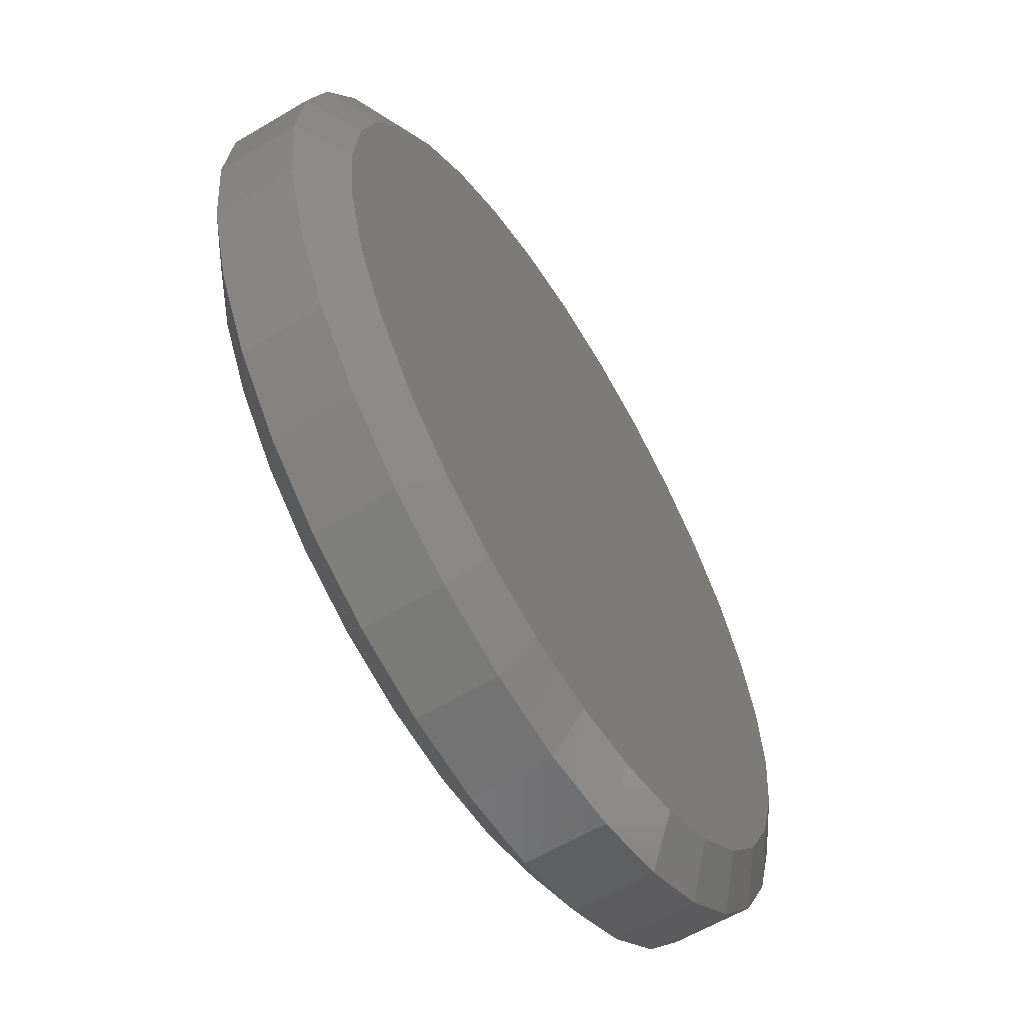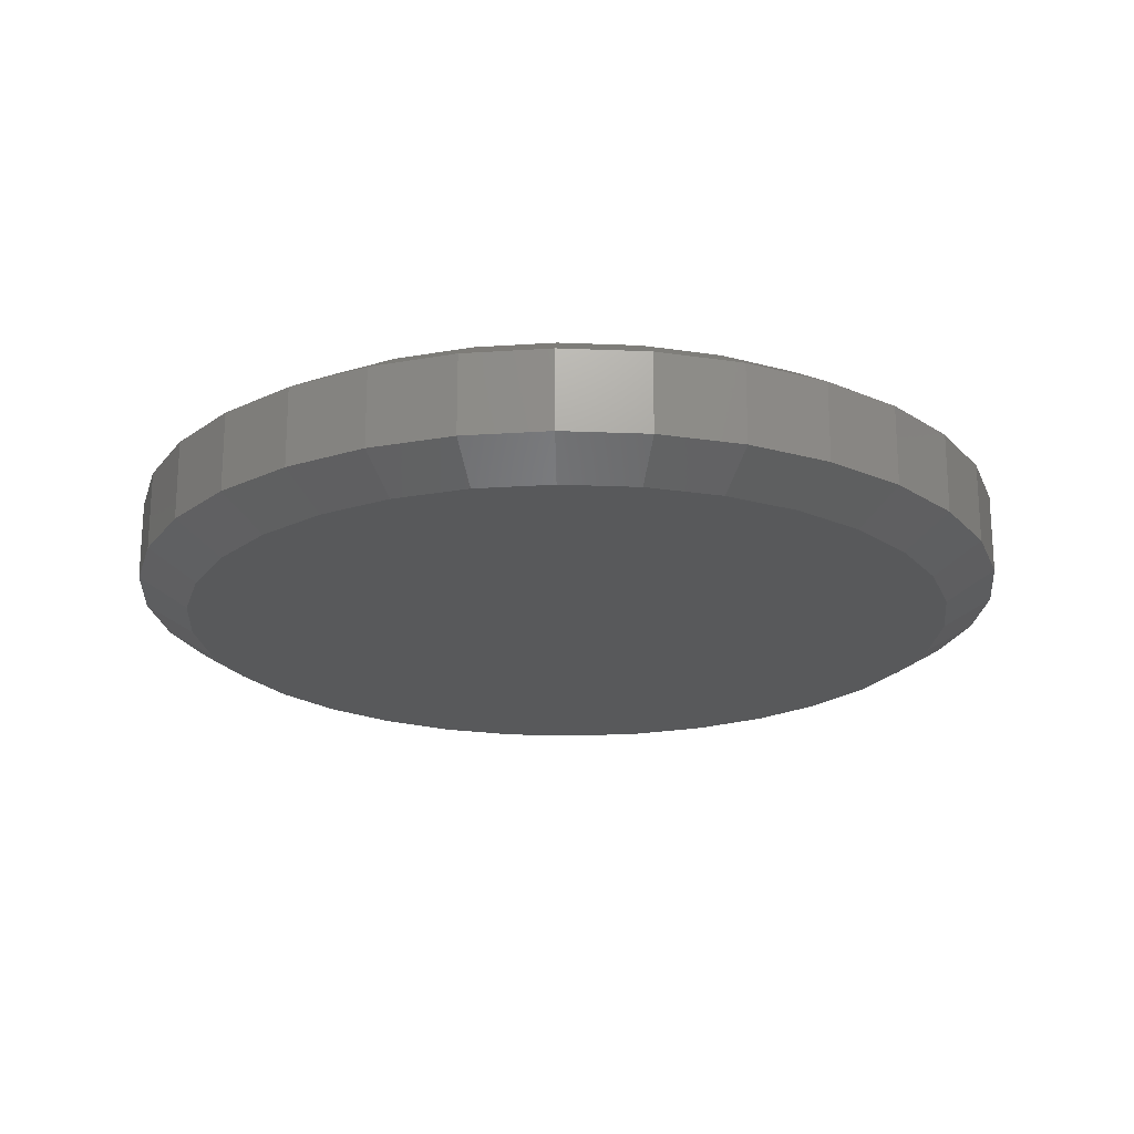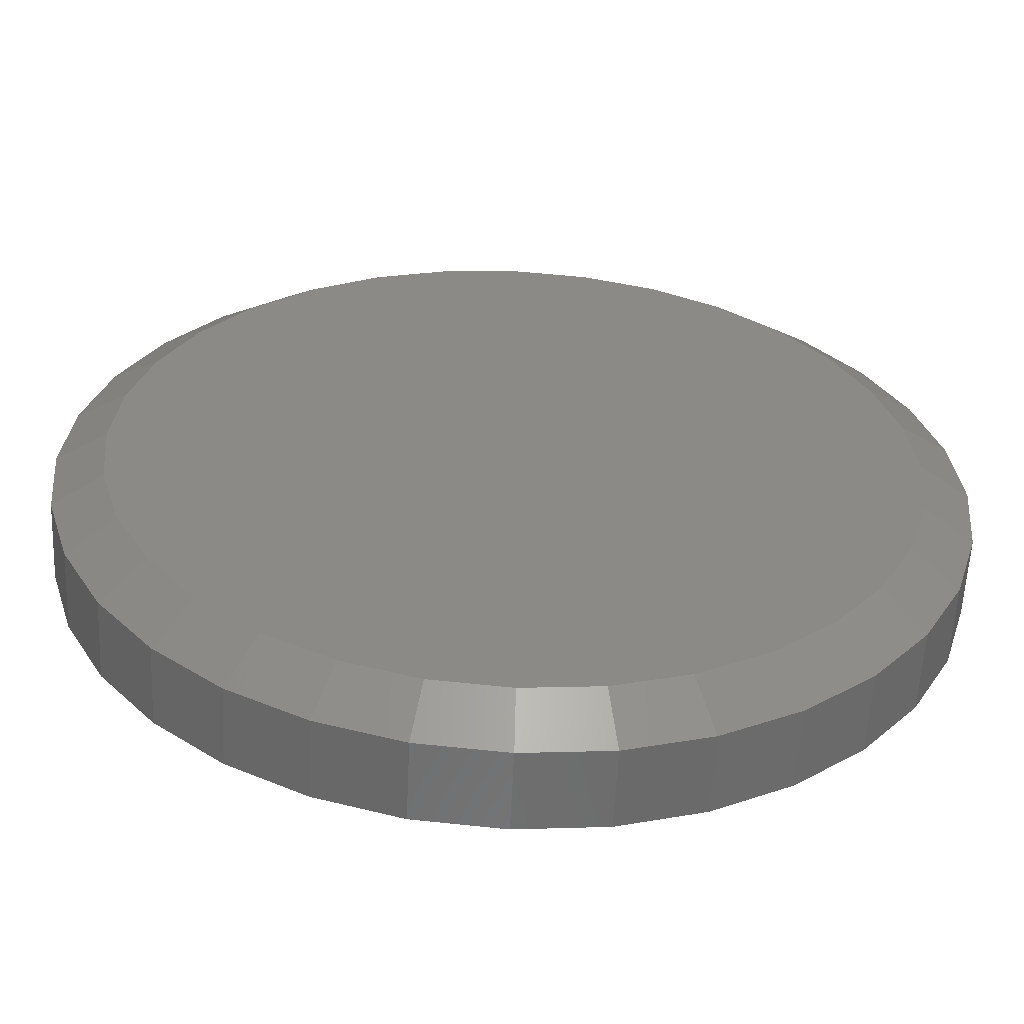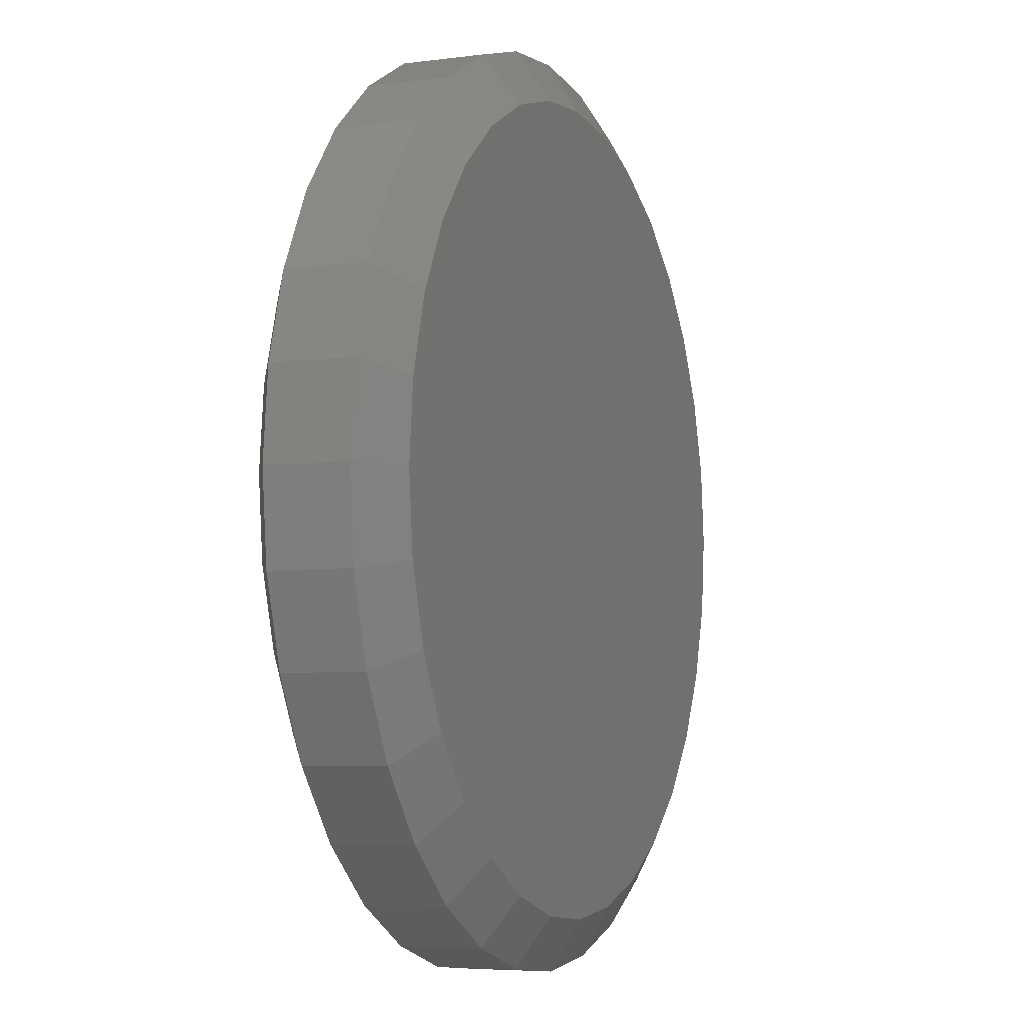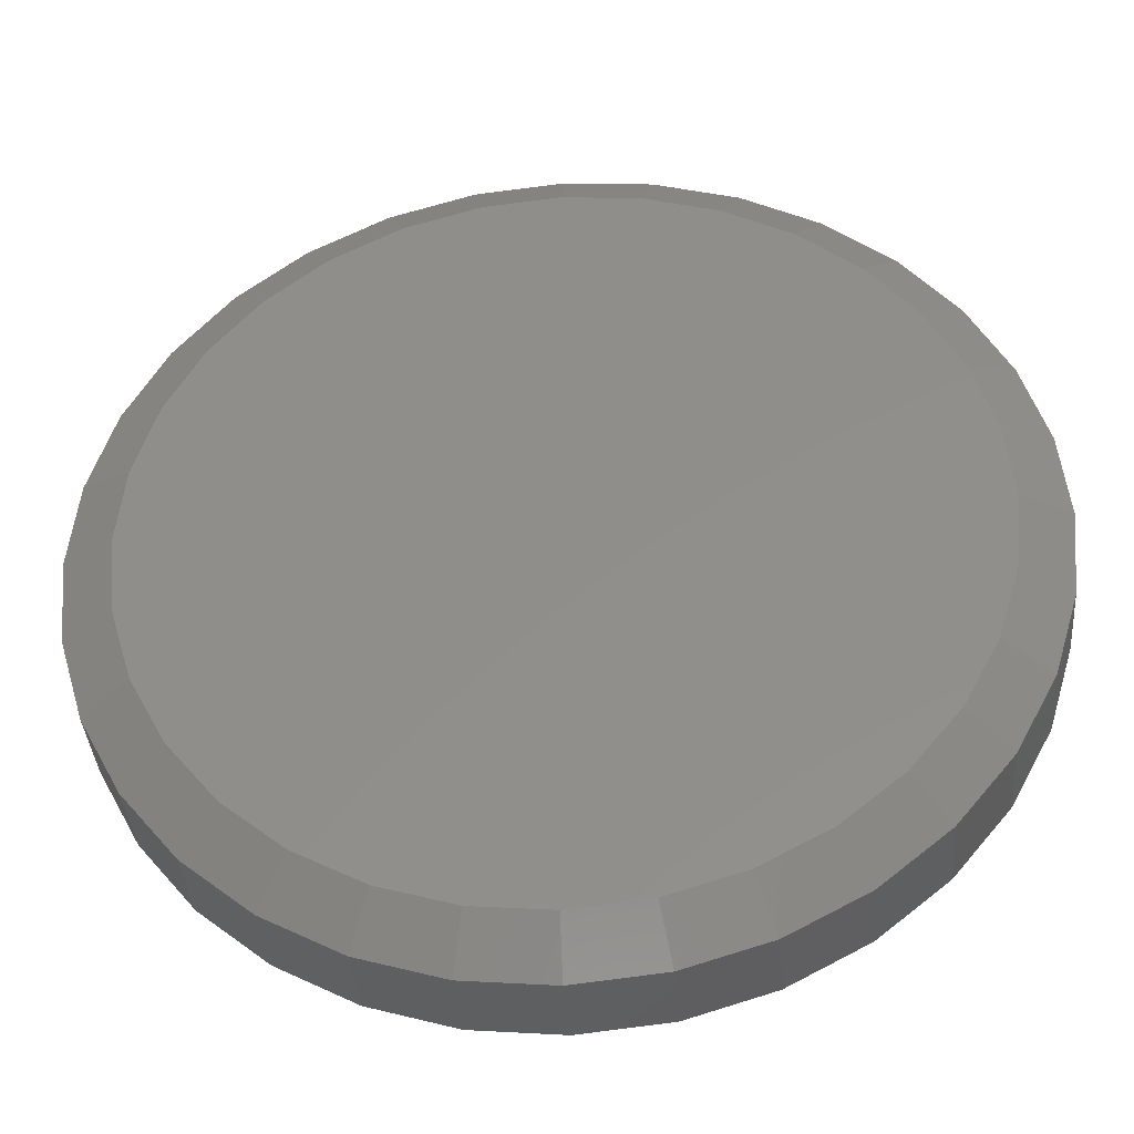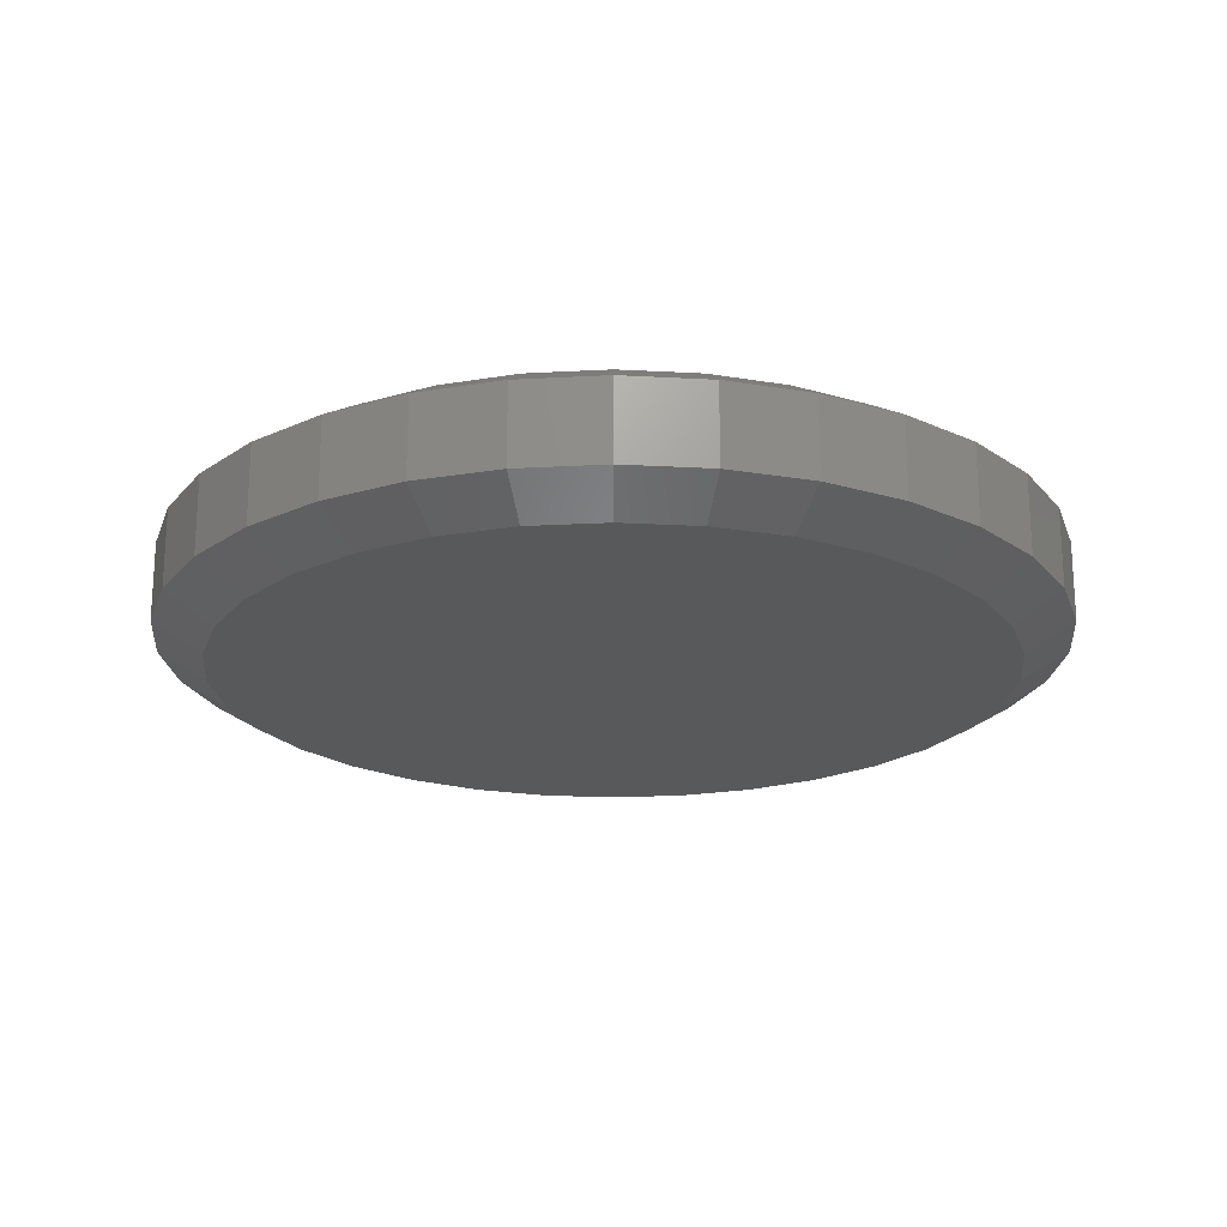
<metadata>
{"format":"stl","ext":"stl","renderer":"f3d","projection":"perspective","resolution":1024,"background":"white","views":[{"elev":-60.3,"azim":-58.7,"up":"+Y"},{"elev":-20.6,"azim":-144.9,"up":"+Z"},{"elev":-58.5,"azim":177.3,"up":"+Y"},{"elev":-5.6,"azim":112.3,"up":"+Y"},{"elev":-38.1,"azim":4.5,"up":"+Y"},{"elev":-20.8,"azim":112.5,"up":"+Z"}]}
</metadata>
<code>
# stl→obj: 128 verts, 252 faces
v 0.3553 -3.936e-16 0.02344
v 0.3553 -3.936e-16 0.08594
v 0.3486 -0.06777 0.02344
v 0.3486 -0.06777 0.08594
v 0.3288 -0.1329 0.02344
v 0.3288 -0.1329 0.08594
v 0.2967 -0.193 0.02344
v 0.2967 -0.193 0.08594
v 0.2535 -0.2456 0.02344
v 0.2535 -0.2456 0.08594
v 0.2009 -0.2888 0.02344
v 0.2009 -0.2888 0.08594
v 0.1408 -0.3209 0.02344
v 0.1408 -0.3209 0.08594
v 0.07566 -0.3407 0.02344
v 0.07566 -0.3407 0.08594
v 0.007895 -0.3474 0.02344
v 0.007895 -0.3474 0.08594
v -0.05987 -0.3407 0.02344
v -0.05987 -0.3407 0.08594
v -0.125 -0.3209 0.02344
v -0.125 -0.3209 0.08594
v -0.1851 -0.2888 0.02344
v -0.1851 -0.2888 0.08594
v -0.2377 -0.2456 0.02344
v -0.2377 -0.2456 0.08594
v -0.2809 -0.193 0.02344
v -0.2809 -0.193 0.08594
v -0.313 -0.1329 0.02344
v -0.313 -0.1329 0.08594
v -0.3328 -0.06777 0.02344
v -0.3328 -0.06777 0.08594
v -0.3395 1.968e-16 0.02344
v -0.3395 1.968e-16 0.08594
v -0.3328 0.06777 0.02344
v -0.3328 0.06777 0.08594
v -0.313 0.1329 0.02344
v -0.313 0.1329 0.08594
v -0.2809 0.193 0.02344
v -0.2809 0.193 0.08594
v -0.2377 0.2456 0.02344
v -0.2377 0.2456 0.08594
v -0.1851 0.2888 0.02344
v -0.1851 0.2888 0.08594
v -0.125 0.3209 0.02344
v -0.125 0.3209 0.08594
v -0.05987 0.3407 0.02344
v -0.05987 0.3407 0.08594
v 0.007895 0.3474 0.02344
v 0.007895 0.3474 0.08594
v 0.07566 0.3407 0.02344
v 0.07566 0.3407 0.08594
v 0.1408 0.3209 0.02344
v 0.1408 0.3209 0.08594
v 0.2009 0.2888 0.02344
v 0.2009 0.2888 0.08594
v 0.2535 0.2456 0.02344
v 0.2535 0.2456 0.08594
v 0.2967 0.193 0.02344
v 0.2967 0.193 0.08594
v 0.3288 0.1329 0.02344
v 0.3288 0.1329 0.08594
v 0.3486 0.06777 0.02344
v 0.3486 0.06777 0.08594
v -0.05225 0.3024 0.1094
v 0.06804 0.3024 0.1094
v 0.007895 0.3083 0.1094
v 0.1259 0.2848 0.1094
v -0.1101 0.2848 0.1094
v 0.1792 0.2563 0.1094
v -0.1634 0.2563 0.1094
v 0.2259 0.218 0.1094
v -0.2101 0.218 0.1094
v 0.2642 0.1713 0.1094
v -0.2485 0.1713 0.1094
v 0.2927 0.118 0.1094
v -0.2769 0.118 0.1094
v 0.3103 0.06015 0.1094
v -0.2945 0.06015 0.1094
v 0.3162 7.36e-17 0.1094
v -0.3004 4.391e-09 0.1094
v 0.3103 -0.06015 0.1094
v -0.2945 -0.06015 0.1094
v 0.2927 -0.118 0.1094
v -0.2769 -0.118 0.1094
v 0.2642 -0.1713 0.1094
v -0.2485 -0.1713 0.1094
v 0.2259 -0.218 0.1094
v -0.2101 -0.218 0.1094
v 0.1792 -0.2563 0.1094
v -0.1634 -0.2563 0.1094
v 0.1259 -0.2848 0.1094
v -0.1101 -0.2848 0.1094
v 0.06804 -0.3024 0.1094
v -0.05225 -0.3024 0.1094
v 0.007895 -0.3083 0.1094
v 0.007895 0.3083 0
v 0.06804 0.3024 0
v -0.05225 0.3024 0
v 0.007895 -0.3083 0
v -0.05225 -0.3024 0
v 0.06804 -0.3024 0
v -0.1101 -0.2848 0
v 0.1259 -0.2848 0
v -0.1634 -0.2563 0
v 0.1792 -0.2563 0
v -0.2101 -0.218 0
v 0.2259 -0.218 0
v -0.2485 -0.1713 0
v 0.2642 -0.1713 0
v -0.2769 -0.118 0
v 0.2927 -0.118 0
v -0.2945 -0.06015 0
v 0.3103 -0.06015 0
v -0.3004 4.391e-09 0
v 0.3162 7.36e-17 0
v -0.2945 0.06015 0
v 0.3103 0.06015 0
v -0.2769 0.118 0
v 0.2927 0.118 0
v -0.2485 0.1713 0
v 0.2642 0.1713 0
v -0.2101 0.218 0
v 0.2259 0.218 0
v -0.1634 0.2563 0
v 0.1792 0.2563 0
v -0.1101 0.2848 0
v 0.1259 0.2848 0
f 1 2 3
f 3 2 4
f 3 4 5
f 5 4 6
f 5 6 7
f 7 6 8
f 7 8 9
f 9 8 10
f 9 10 11
f 11 10 12
f 11 12 13
f 13 12 14
f 13 14 15
f 15 14 16
f 15 16 17
f 17 16 18
f 17 18 19
f 19 18 20
f 19 20 21
f 21 20 22
f 21 22 23
f 23 22 24
f 23 24 25
f 25 24 26
f 25 26 27
f 27 26 28
f 27 28 29
f 29 28 30
f 29 30 31
f 31 30 32
f 31 32 33
f 33 32 34
f 33 34 35
f 35 34 36
f 35 36 37
f 37 36 38
f 37 38 39
f 39 38 40
f 39 40 41
f 41 40 42
f 41 42 43
f 43 42 44
f 43 44 45
f 45 44 46
f 45 46 47
f 47 46 48
f 47 48 49
f 49 48 50
f 49 50 51
f 51 50 52
f 51 52 53
f 53 52 54
f 53 54 55
f 55 54 56
f 55 56 57
f 57 56 58
f 57 58 59
f 59 58 60
f 59 60 61
f 61 60 62
f 61 62 63
f 63 62 64
f 63 64 1
f 1 64 2
f 65 66 67
f 66 65 68
f 68 65 69
f 68 69 70
f 70 69 71
f 70 71 72
f 72 71 73
f 72 73 74
f 74 73 75
f 74 75 76
f 76 75 77
f 76 77 78
f 78 77 79
f 78 79 80
f 80 79 81
f 80 81 82
f 82 81 83
f 82 83 84
f 84 83 85
f 84 85 86
f 86 85 87
f 86 87 88
f 88 87 89
f 88 89 90
f 90 89 91
f 90 91 92
f 92 91 93
f 92 93 94
f 94 93 95
f 94 95 96
f 89 24 91
f 16 14 94
f 94 14 92
f 6 86 8
f 86 6 84
f 84 6 4
f 84 4 82
f 82 4 2
f 82 2 80
f 85 28 87
f 28 85 30
f 30 85 83
f 30 83 32
f 32 83 81
f 32 81 34
f 24 89 26
f 26 89 87
f 26 87 28
f 20 93 22
f 22 93 91
f 22 91 24
f 93 20 95
f 95 20 18
f 95 18 96
f 96 18 16
f 96 16 94
f 10 90 12
f 12 90 92
f 12 92 14
f 90 10 88
f 88 10 8
f 88 8 86
f 72 56 70
f 48 46 65
f 65 46 69
f 38 75 40
f 75 38 77
f 77 38 36
f 77 36 79
f 79 36 34
f 79 34 81
f 76 60 74
f 60 76 62
f 62 76 78
f 62 78 64
f 64 78 80
f 64 80 2
f 56 72 58
f 58 72 74
f 58 74 60
f 52 68 54
f 54 68 70
f 54 70 56
f 68 52 66
f 66 52 50
f 66 50 67
f 67 50 48
f 67 48 65
f 42 71 44
f 44 71 69
f 44 69 46
f 71 42 73
f 73 42 40
f 73 40 75
f 97 98 99
f 100 101 102
f 102 101 103
f 102 103 104
f 104 103 105
f 104 105 106
f 106 105 107
f 106 107 108
f 108 107 109
f 108 109 110
f 110 109 111
f 110 111 112
f 112 111 113
f 112 113 114
f 114 113 115
f 114 115 116
f 116 115 117
f 116 117 118
f 118 117 119
f 118 119 120
f 120 119 121
f 120 121 122
f 122 121 123
f 122 123 124
f 124 123 125
f 124 125 126
f 126 125 127
f 126 127 128
f 128 127 99
f 128 99 98
f 105 23 107
f 102 13 15
f 104 13 102
f 109 27 111
f 111 27 29
f 111 29 113
f 113 29 31
f 113 31 115
f 115 31 33
f 7 110 5
f 5 110 112
f 5 112 3
f 3 112 114
f 3 114 1
f 1 114 116
f 27 109 25
f 25 109 107
f 25 107 23
f 23 105 21
f 21 105 103
f 21 103 19
f 102 15 100
f 100 15 17
f 100 17 101
f 101 17 19
f 101 19 103
f 13 104 11
f 11 104 106
f 11 106 9
f 110 7 108
f 108 7 9
f 108 9 106
f 126 55 124
f 99 45 47
f 127 45 99
f 122 59 120
f 120 59 61
f 120 61 118
f 118 61 63
f 118 63 116
f 116 63 1
f 39 121 37
f 37 121 119
f 37 119 35
f 35 119 117
f 35 117 33
f 33 117 115
f 59 122 57
f 57 122 124
f 57 124 55
f 55 126 53
f 53 126 128
f 53 128 51
f 99 47 97
f 97 47 49
f 97 49 98
f 98 49 51
f 98 51 128
f 45 127 43
f 43 127 125
f 43 125 41
f 121 39 123
f 123 39 41
f 123 41 125

</code>
